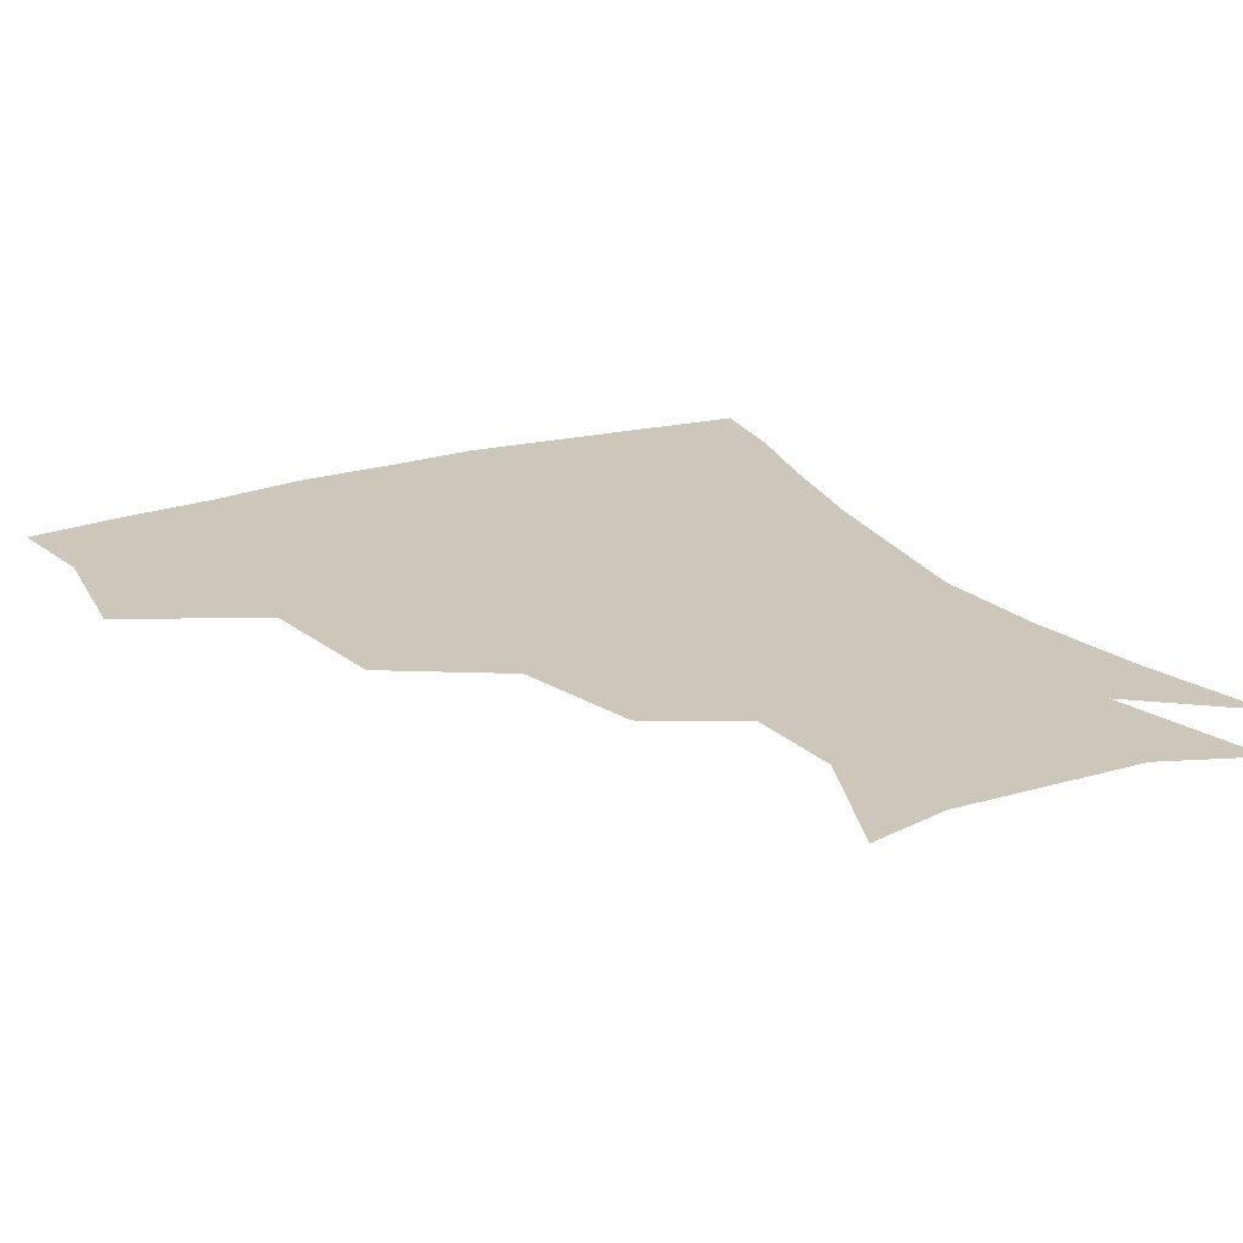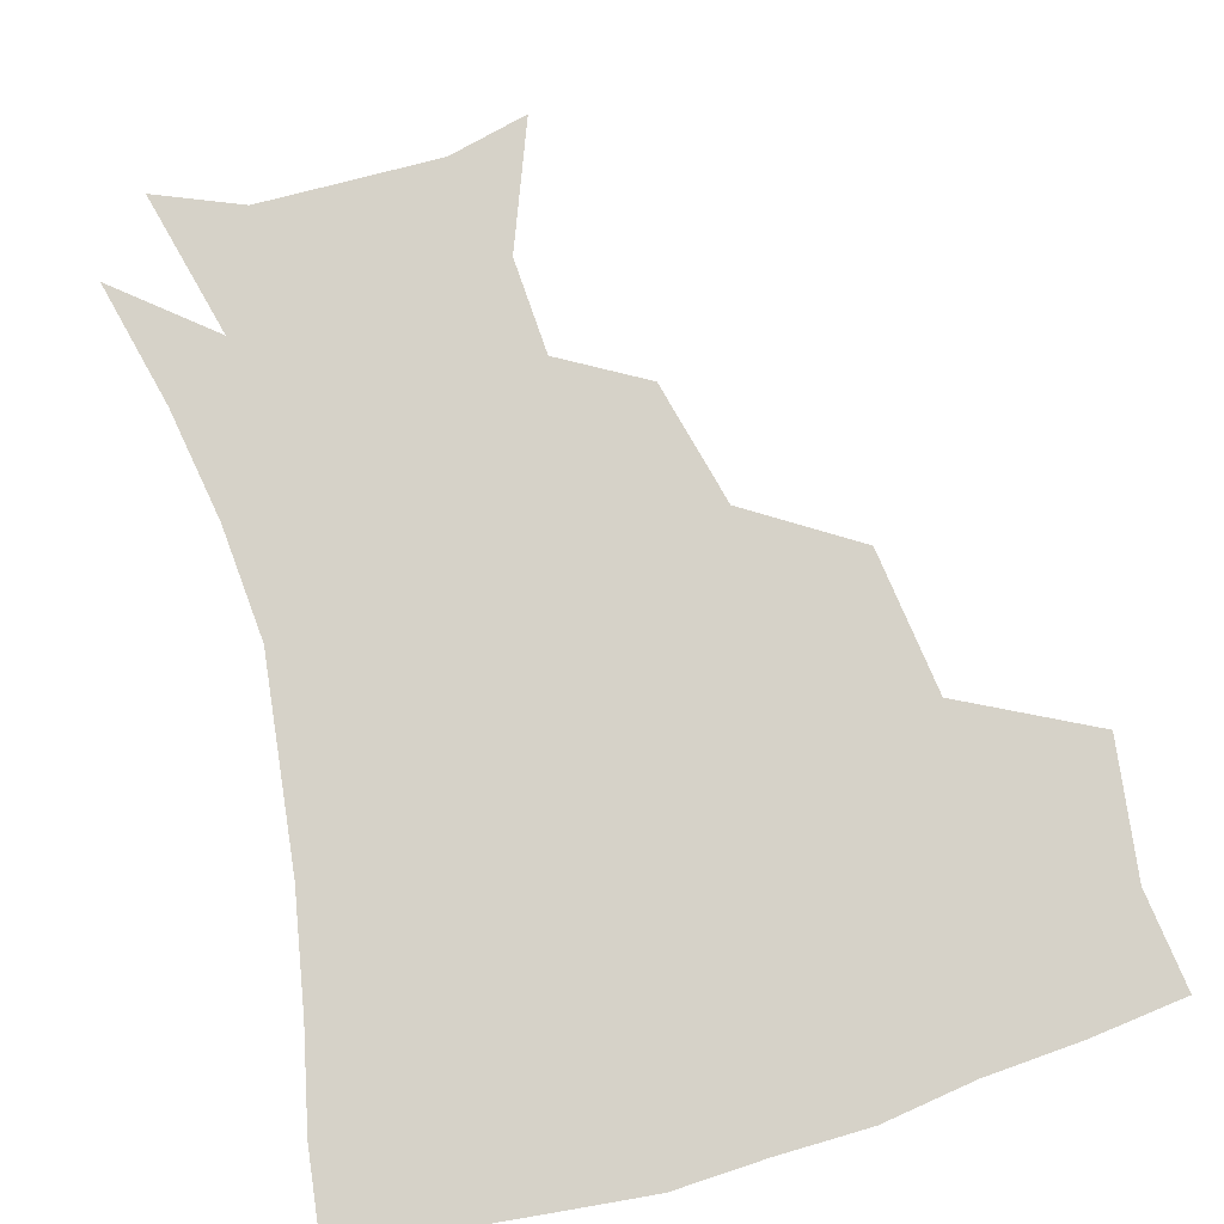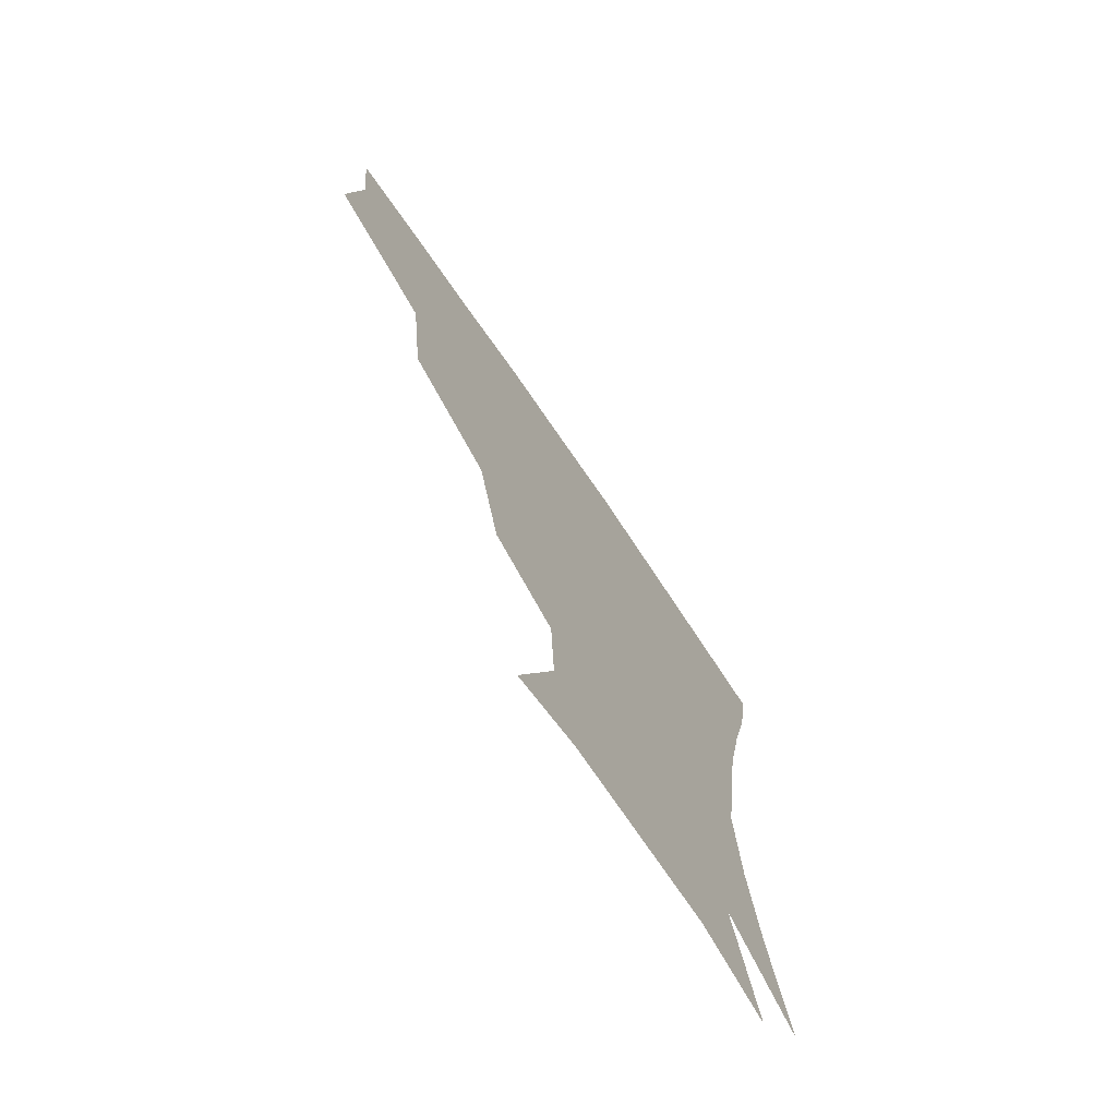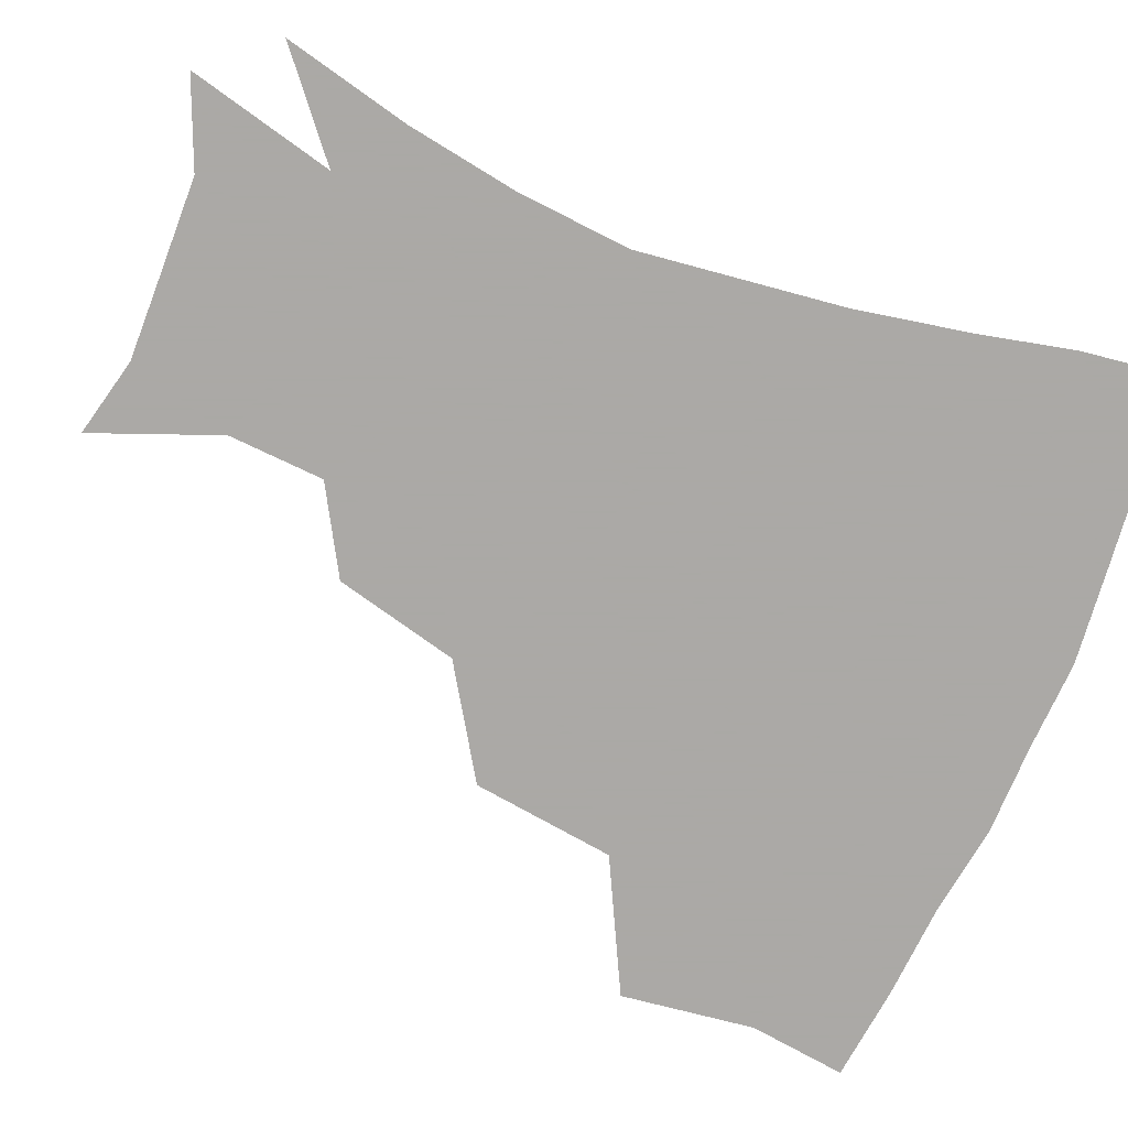
<metadata>
{"format":"obj","ext":"obj","renderer":"f3d","projection":"perspective","resolution":1024,"background":"white","views":[{"elev":21.5,"azim":-29.3,"up":"+Z"},{"elev":78.0,"azim":163.6,"up":"+Z"},{"elev":-72.9,"azim":-55.7,"up":"+Y"},{"elev":-75.5,"azim":67.3,"up":"+Z"}]}
</metadata>
<code>
v 451.4 345.5 0
v 457.4 387.1 0
v 454 417.5 0
v 497.3 279.7 0
v 492 324.5 0
v 490.6 361.9 0
v 487.4 390.8 0
v 483.9 420.8 0
v 540 219.2 0
v 530.8 258.1 0
v 523.2 297.1 0
v 521 336.3 0
v 518.8 365.2 0
v 516.2 393.1 0
v 513.6 422.4 0
v 552.3 134.8 0
v 567.8 173.7 0
v 566.3 203.8 0
v 558.6 241.4 0
v 552.7 273.8 0
v 549.8 310.1 0
v 547.7 339 0
v 547.2 367.6 0
v 545.3 394.6 0
v 542.5 426.3 0
v 577.1 140.5 0
v 586.5 179.5 0
v 583.5 212.7 0
v 578.5 248.7 0
v 575.9 283.6 0
v 575.1 315.2 0
v 574.9 342.3 0
v 574.6 368.2 0
v 574.1 394.8 0
v 571.3 426.3 0
v 604.6 139.7 0
v 605.7 185.3 0
v 602.4 220.4 0
v 599.4 254 0
v 598.4 286.4 0
v 599.3 315.1 0
v 600.5 342.2 0
v 602.4 369.2 0
v 602.2 395.3 0
v 599.4 427.2 0
v 633.6 138.7 0
v 626 183.5 0
v 621.5 220.4 0
v 619.6 252.8 0
v 620.2 282.6 0
v 622.2 313.4 0
v 625.4 342.3 0
v 628.5 368.2 0
v 630.9 393.7 0
v 629.6 423.7 0
v 660.2 127.4 0
v 649.4 173.4 0
v 641.5 214.2 0
v 639.9 244.9 0
v 640.7 275.4 0
v 643.5 307.5 0
v 648.1 337.5 0
v 653.8 364.8 0
v 658.1 391.9 0
v 659.5 420.2 0
v 678.5 148.7 0
v 669.4 188.6 0
v 664 223.9 0
v 661.5 259.4 0
v 665.4 289.1 0
v 670 323.1 0
v 677.2 358.9 0
v 684.2 388.4 0
v 688.2 416.5 0
f 5 6 1
f 1 6 2
f 6 7 2
f 2 7 3
f 7 8 3
f 10 11 4
f 4 11 5
f 11 12 5
f 5 12 6
f 12 13 6
f 6 13 7
f 13 14 7
f 7 14 8
f 14 15 8
f 18 19 9
f 9 19 10
f 19 20 10
f 10 20 11
f 20 21 11
f 11 21 12
f 21 22 12
f 12 22 13
f 22 23 13
f 13 23 14
f 23 24 14
f 14 24 15
f 24 25 15
f 16 26 17
f 26 27 17
f 17 27 18
f 27 28 18
f 18 28 19
f 28 29 19
f 19 29 20
f 29 30 20
f 20 30 21
f 30 31 21
f 21 31 22
f 31 32 22
f 22 32 23
f 32 33 23
f 23 33 24
f 33 34 24
f 24 34 25
f 34 35 25
f 26 36 27
f 36 37 27
f 27 37 28
f 37 38 28
f 28 38 29
f 38 39 29
f 29 39 30
f 39 40 30
f 30 40 31
f 40 41 31
f 31 41 32
f 41 42 32
f 32 42 33
f 42 43 33
f 33 43 34
f 43 44 34
f 34 44 35
f 44 45 35
f 36 46 37
f 46 47 37
f 37 47 38
f 47 48 38
f 38 48 39
f 48 49 39
f 39 49 40
f 49 50 40
f 40 50 41
f 50 51 41
f 41 51 42
f 51 52 42
f 42 52 43
f 52 53 43
f 43 53 44
f 53 54 44
f 44 54 45
f 54 55 45
f 46 56 47
f 56 57 47
f 47 57 48
f 57 58 48
f 48 58 49
f 58 59 49
f 49 59 50
f 59 60 50
f 50 60 51
f 60 61 51
f 51 61 52
f 61 62 52
f 52 62 53
f 62 63 53
f 53 63 54
f 63 64 54
f 54 64 55
f 64 65 55
f 57 66 58
f 66 67 58
f 58 67 59
f 67 68 59
f 59 68 60
f 68 69 60
f 60 69 61
f 69 70 61
f 61 70 62
f 70 71 62
f 62 71 63
f 71 72 63
f 63 72 64
f 72 73 64
f 64 73 65
f 73 74 65

</code>
